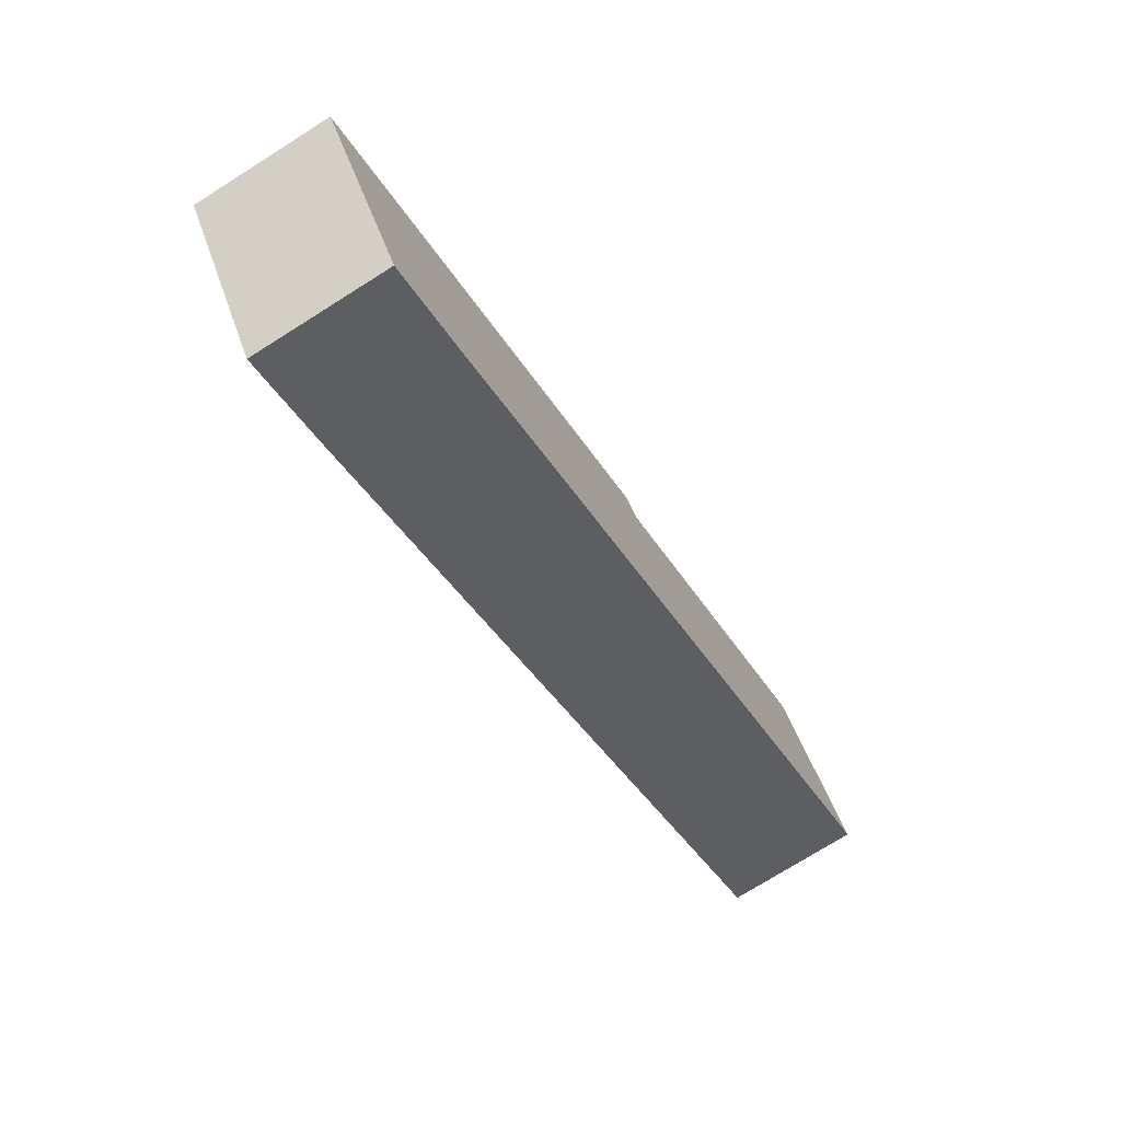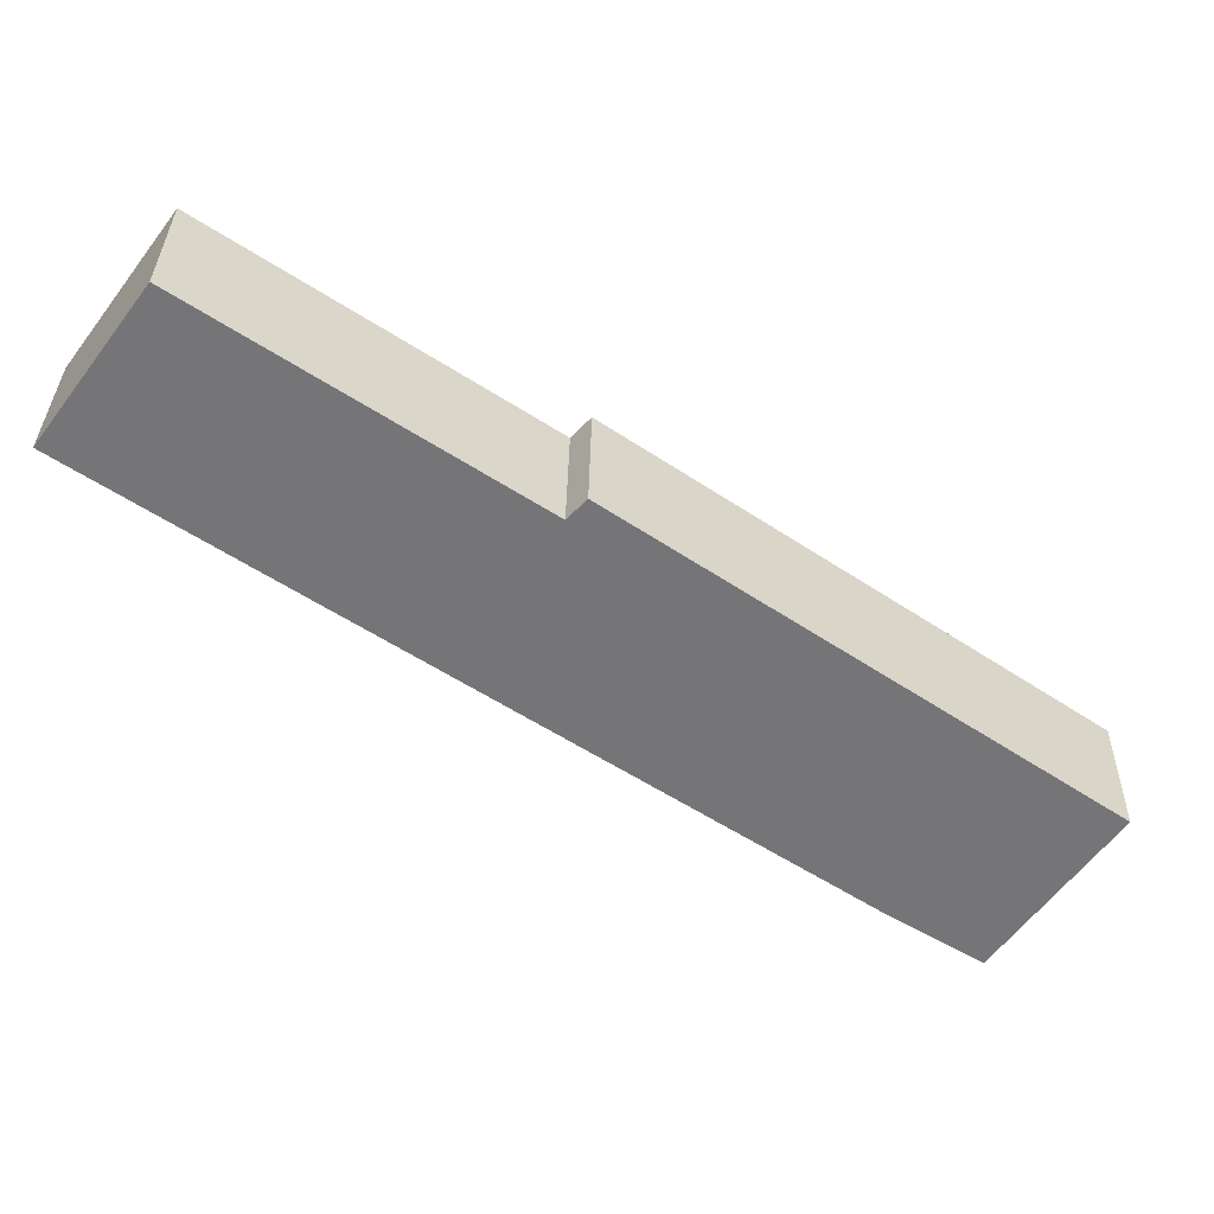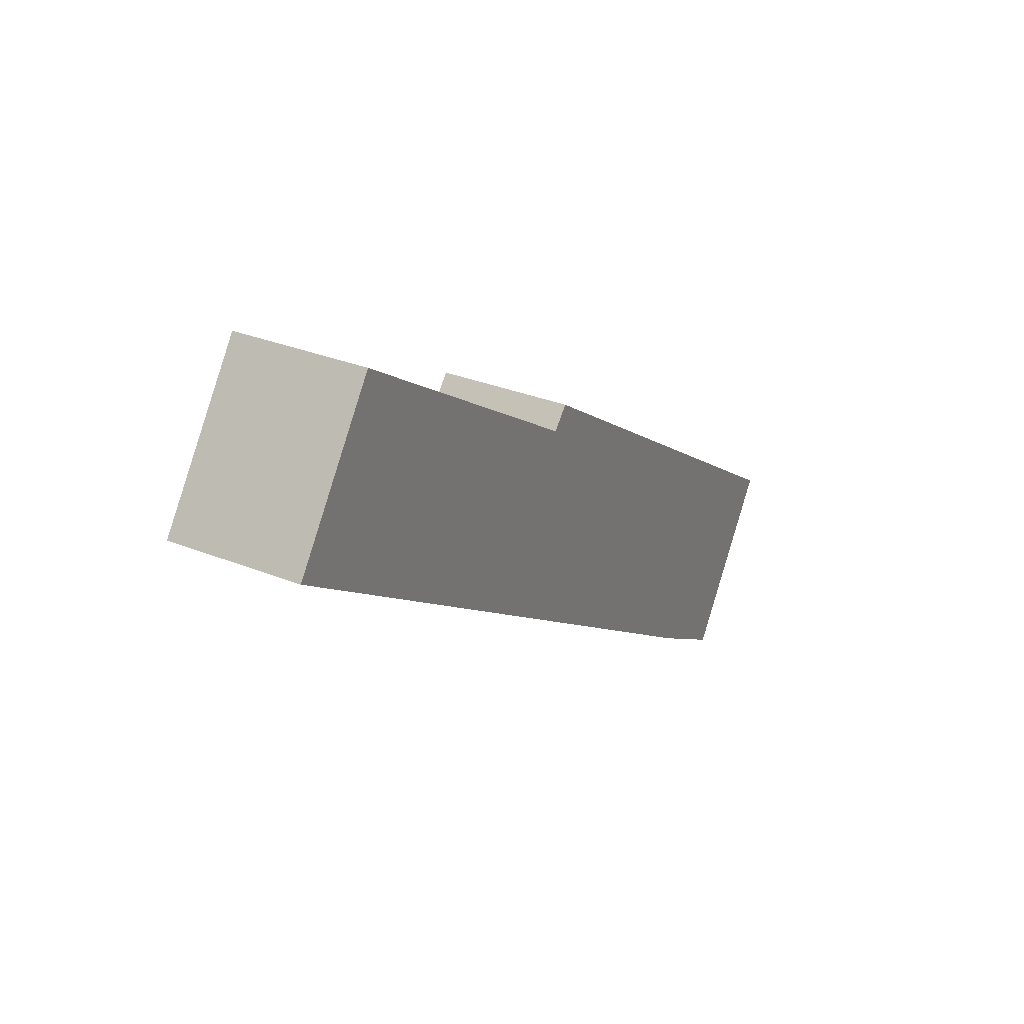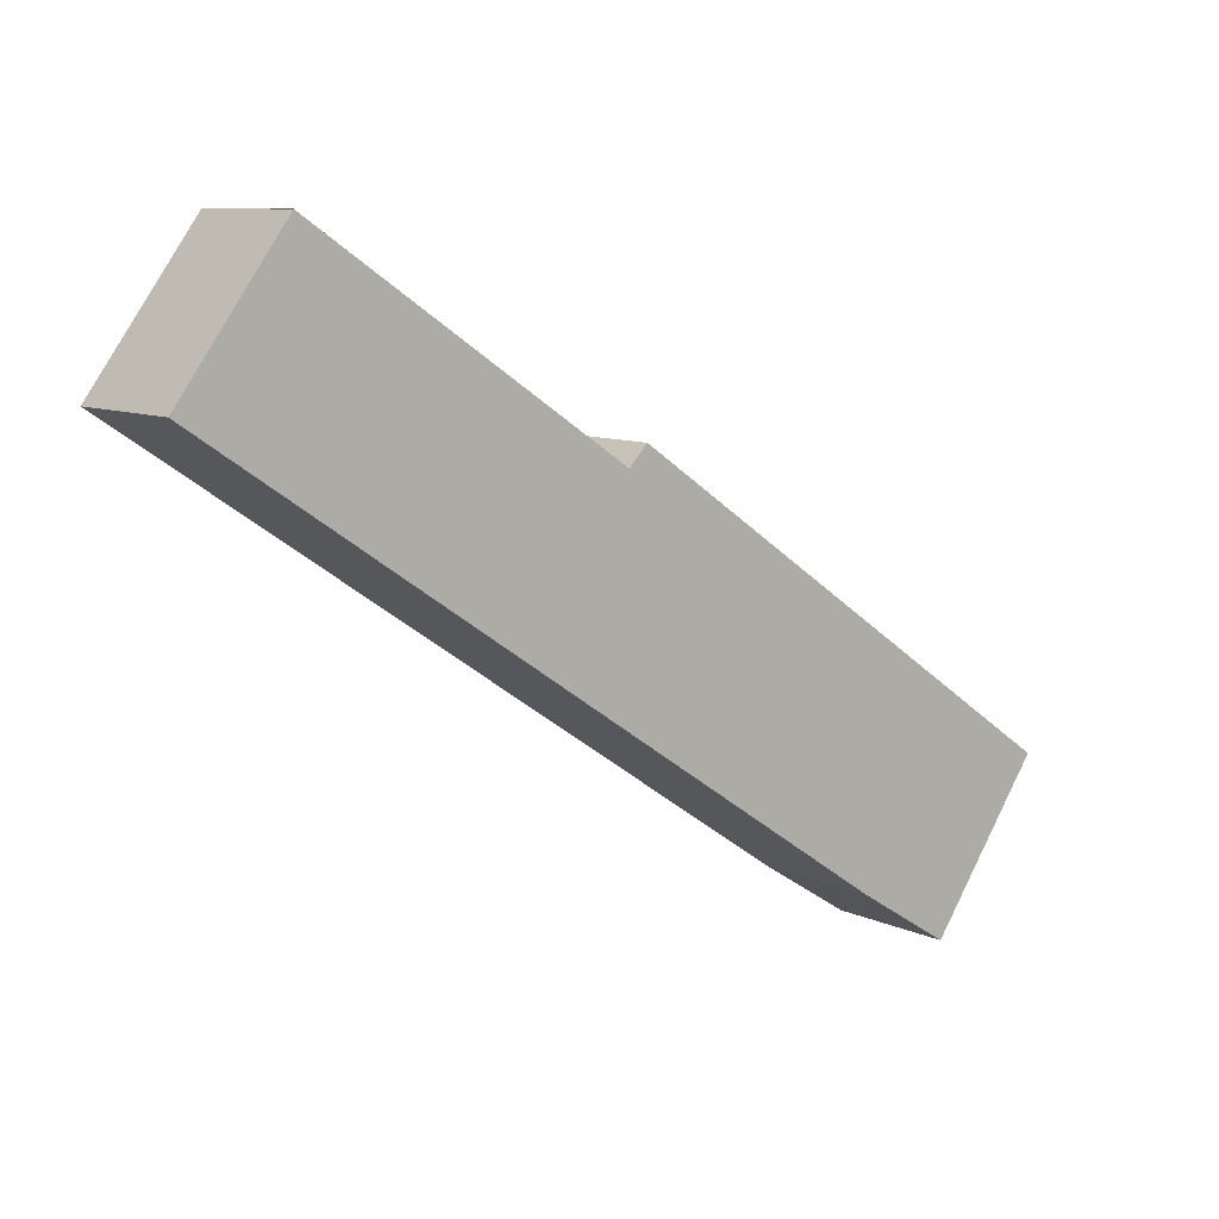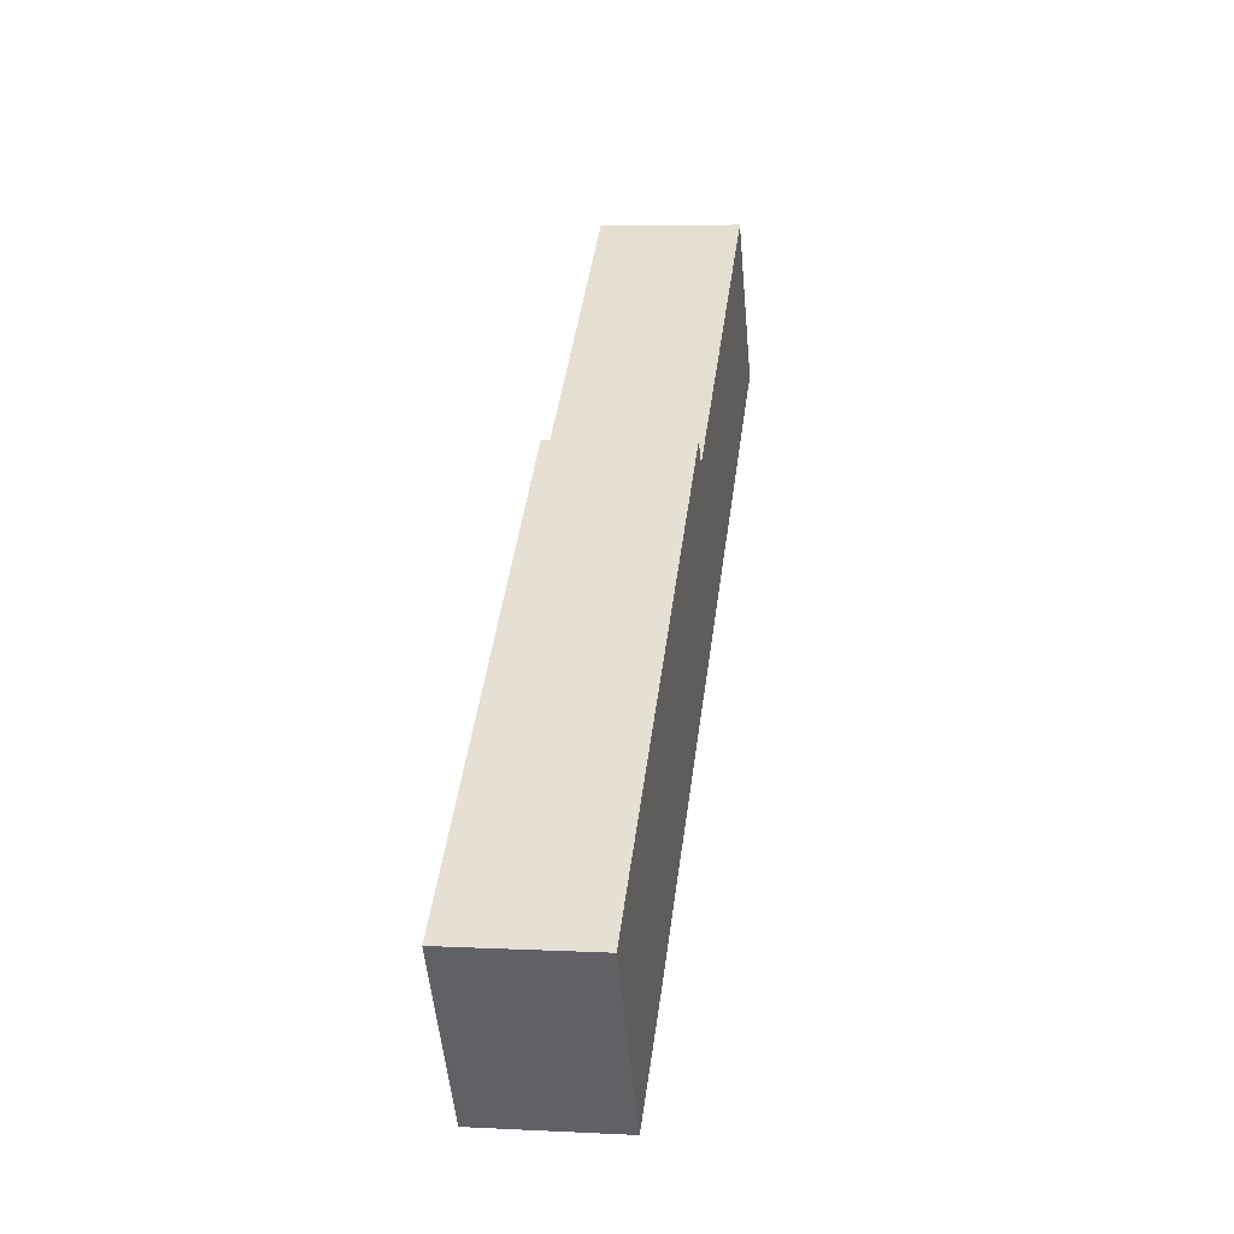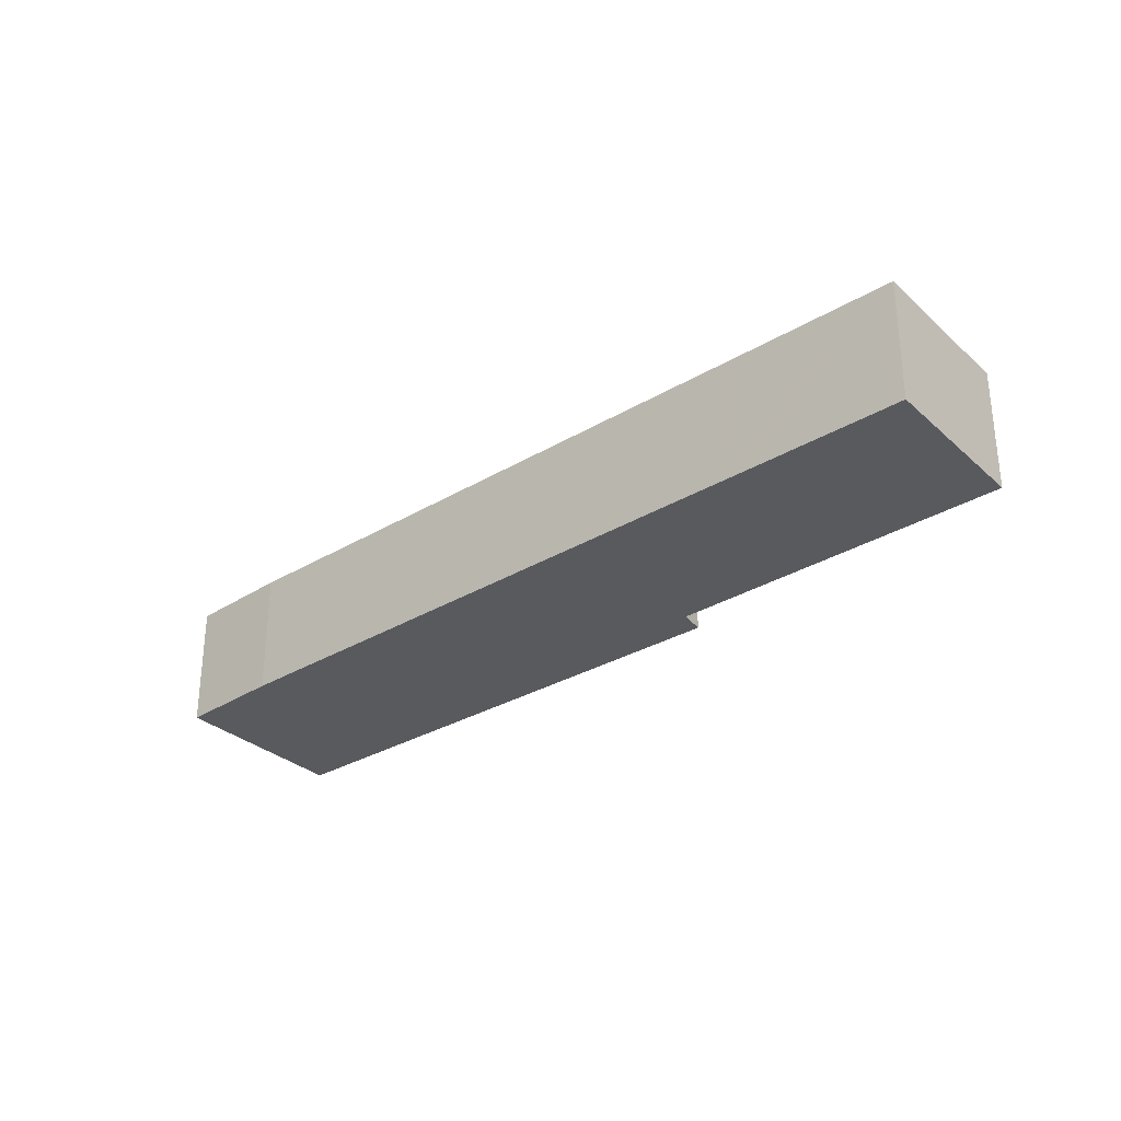
<metadata>
{"format":"obj","ext":"obj","renderer":"f3d","projection":"perspective","resolution":1024,"background":"white","views":[{"elev":-74.4,"azim":122.2,"up":"+Z"},{"elev":33.3,"azim":1.0,"up":"+Z"},{"elev":31.1,"azim":-60.1,"up":"+Z"},{"elev":8.8,"azim":-38.6,"up":"+Z"},{"elev":6.7,"azim":98.4,"up":"+Z"},{"elev":-31.3,"azim":-105.8,"up":"+Y"}]}
</metadata>
<code>
v  0.058 2.645 0.079
v  0.303 2.645 -0.203
v  0 2.645 1.62e-16
v  2.118 2.645 2.894
v  2.998 2.645 -2.003
v  8.344 2.645 -1.241
v  3.261 2.645 -2.18
v  13.8 2.645 -9.221
v  8.712 2.645 -0.842
v  17.97 2.645 -7.193
v  15.73 2.645 -10.41
v  15.73 6.375e-16 -10.41
v  13.8 5.646e-16 -9.221
v  3.261 1.335e-16 -2.18
v  2.998 1.226e-16 -2.003
v  0.303 1.243e-17 -0.203
v  0 0 0
v  2.118 -1.772e-16 2.894
v  0.058 -4.837e-18 0.079
v  8.344 7.599e-17 -1.241
v  8.712 5.156e-17 -0.842
v  17.97 4.404e-16 -7.193
g defaultobject
f 1 2 3
f 2 1 4
f 2 4 5
f 5 4 6
f 5 6 7
f 7 6 8
f 8 6 9
f 8 9 10
f 8 10 11
f 12 8 11
f 8 12 13
f 13 7 8
f 7 13 14
f 7 14 5
f 5 14 2
f 2 14 15
f 2 15 16
f 2 16 3
f 3 16 17
f 17 1 3
f 1 17 4
f 4 17 18
f 18 17 19
f 20 9 6
f 9 20 21
f 18 6 4
f 6 18 20
f 21 10 9
f 10 21 22
f 22 11 10
f 11 22 12
f 16 19 17
f 19 16 18
f 18 16 20
f 20 16 15
f 20 15 14
f 20 14 13
f 20 13 21
f 21 13 22
f 22 13 12

</code>
